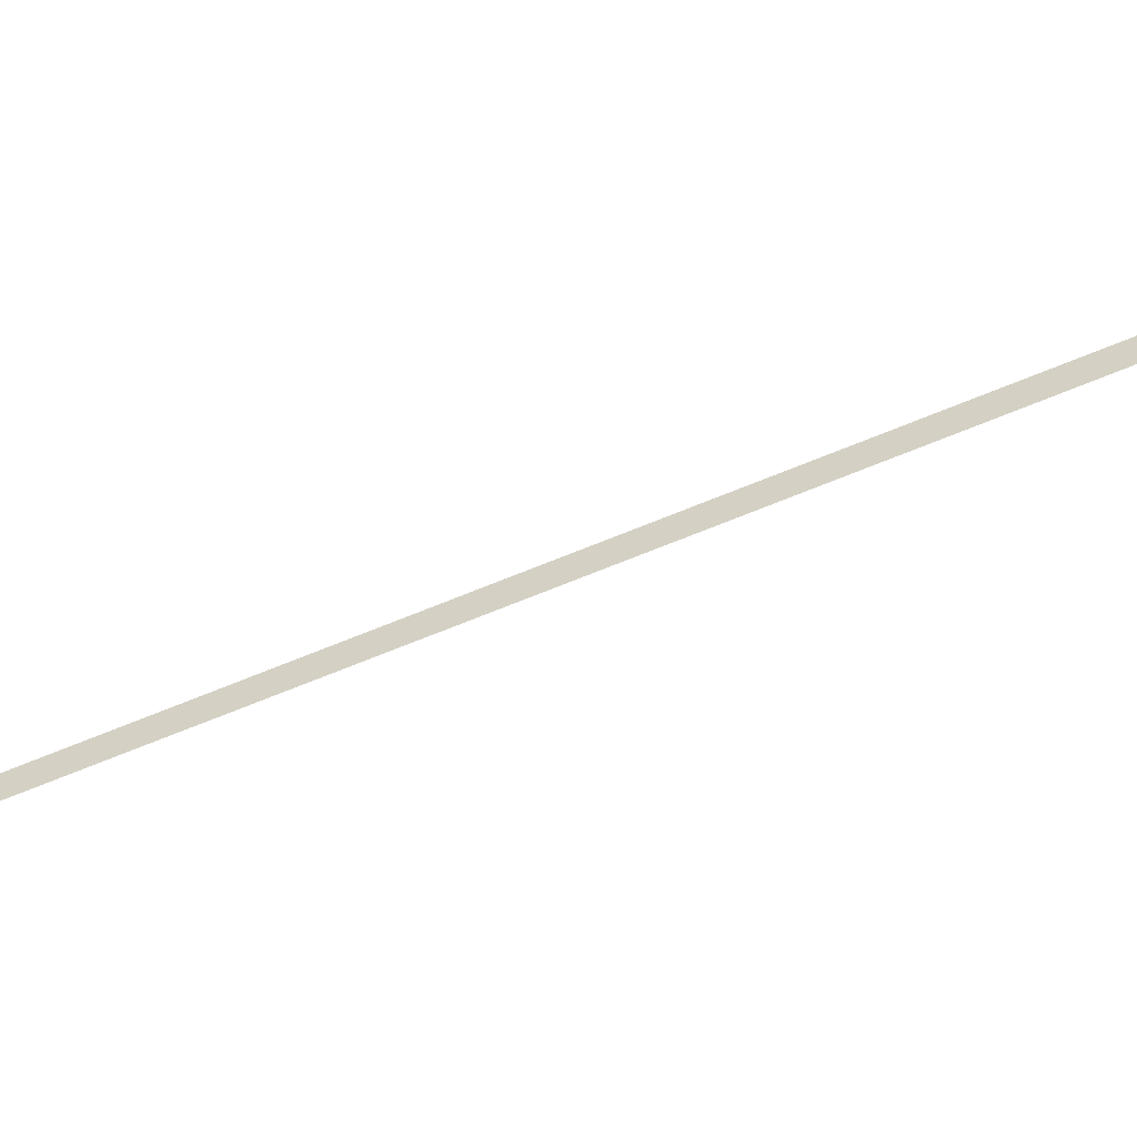
<metadata>
{"format":"obj","ext":"obj","renderer":"f3d","projection":"perspective","resolution":1024,"background":"white","views":[{"elev":-51.1,"azim":-70.9,"up":"+Y"}]}
</metadata>
<code>
o #ID49
v 0.2591 -0.3687 0.6124
v 0.2551 -0.3689 0.6442
v 0.2591 -0.3689 0.6124
v 0.2551 -0.3687 0.6442
v 0.2551 -0.3687 0.6442
v 0.2591 -0.3687 0.6124
v 0.2551 -0.3689 0.6442
v 0.2591 -0.3689 0.6124
v 0.2591 -0.3687 0.6124
v 0.2551 -0.3689 0.6442
v 0.2591 -0.3689 0.6124
v 0.2551 -0.3687 0.6442
v 0.2551 -0.3687 0.6442
v 0.2591 -0.3687 0.6124
v 0.2551 -0.3689 0.6442
v 0.2591 -0.3689 0.6124
f 1 2 3
f 2 1 4
f 5 6 7
f 8 7 6
f 9 10 11
f 10 9 12
f 13 14 15
f 16 15 14

</code>
